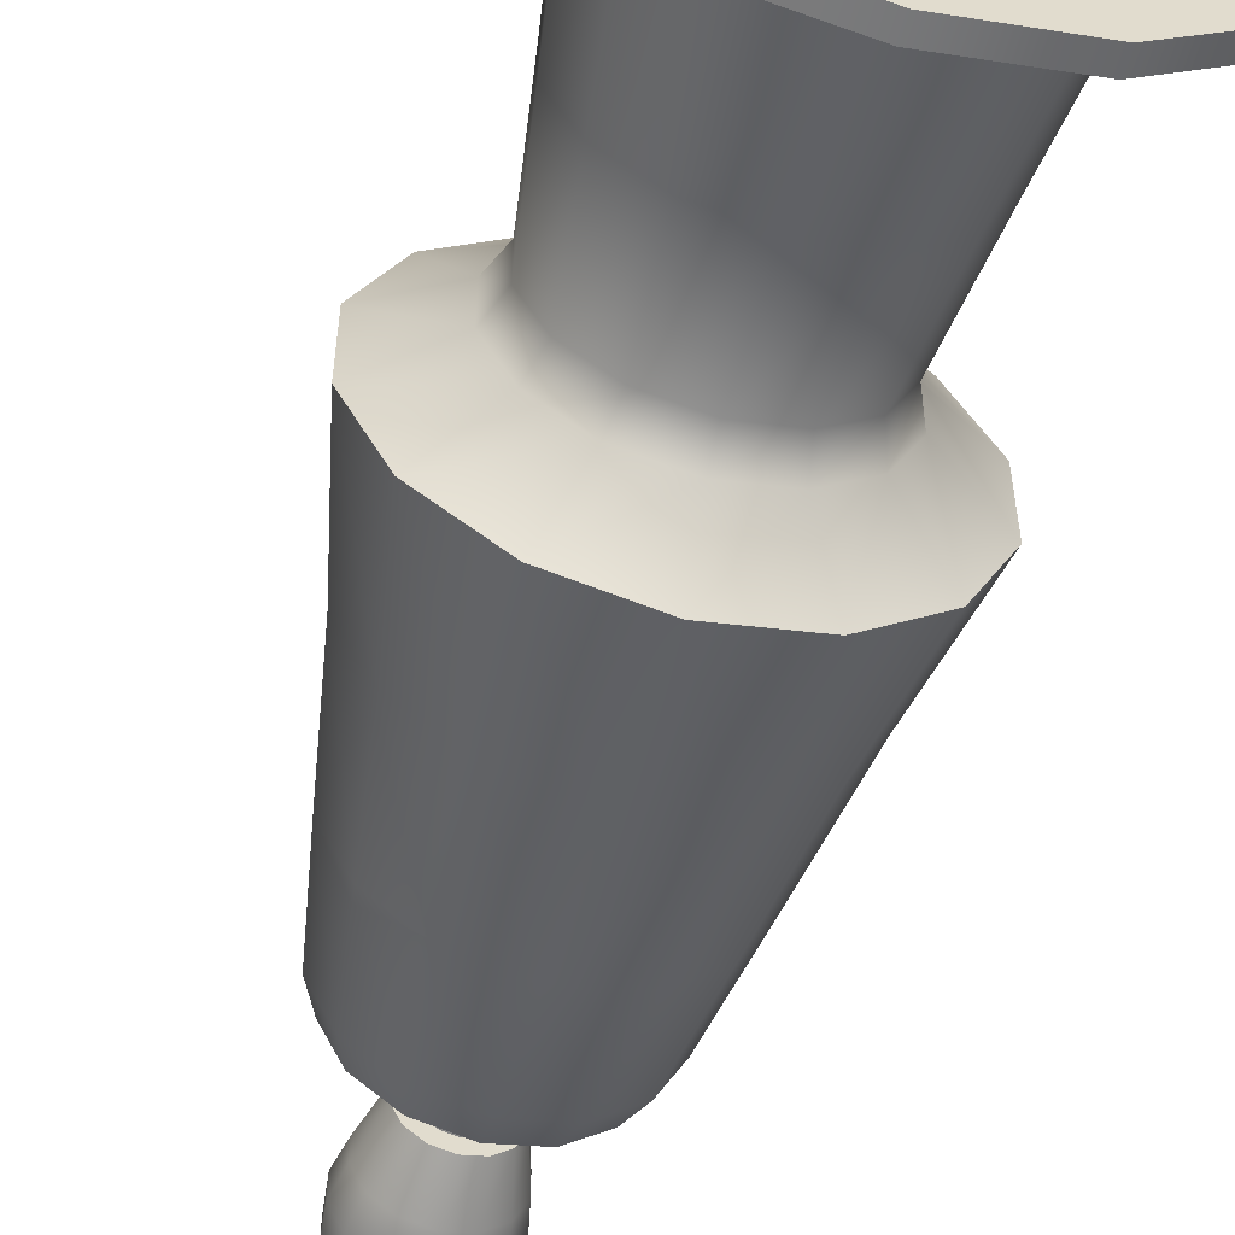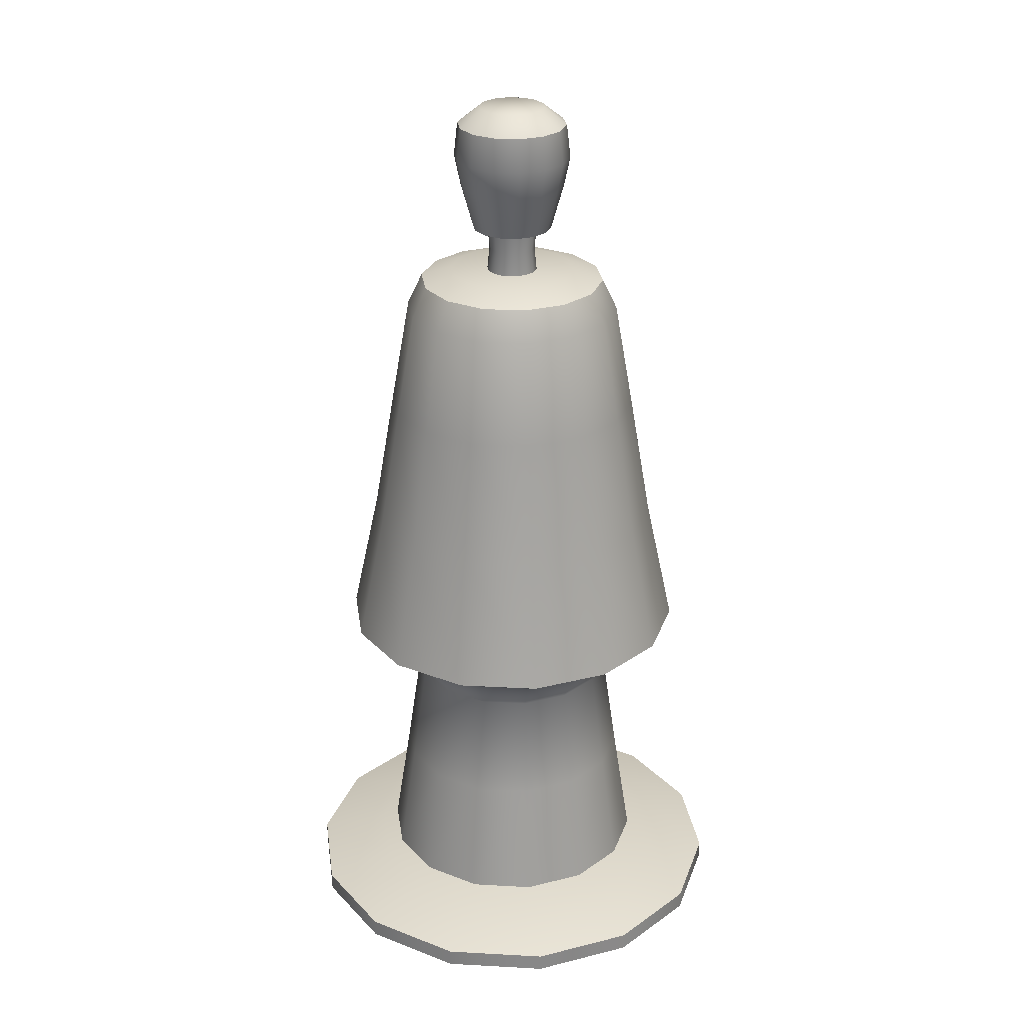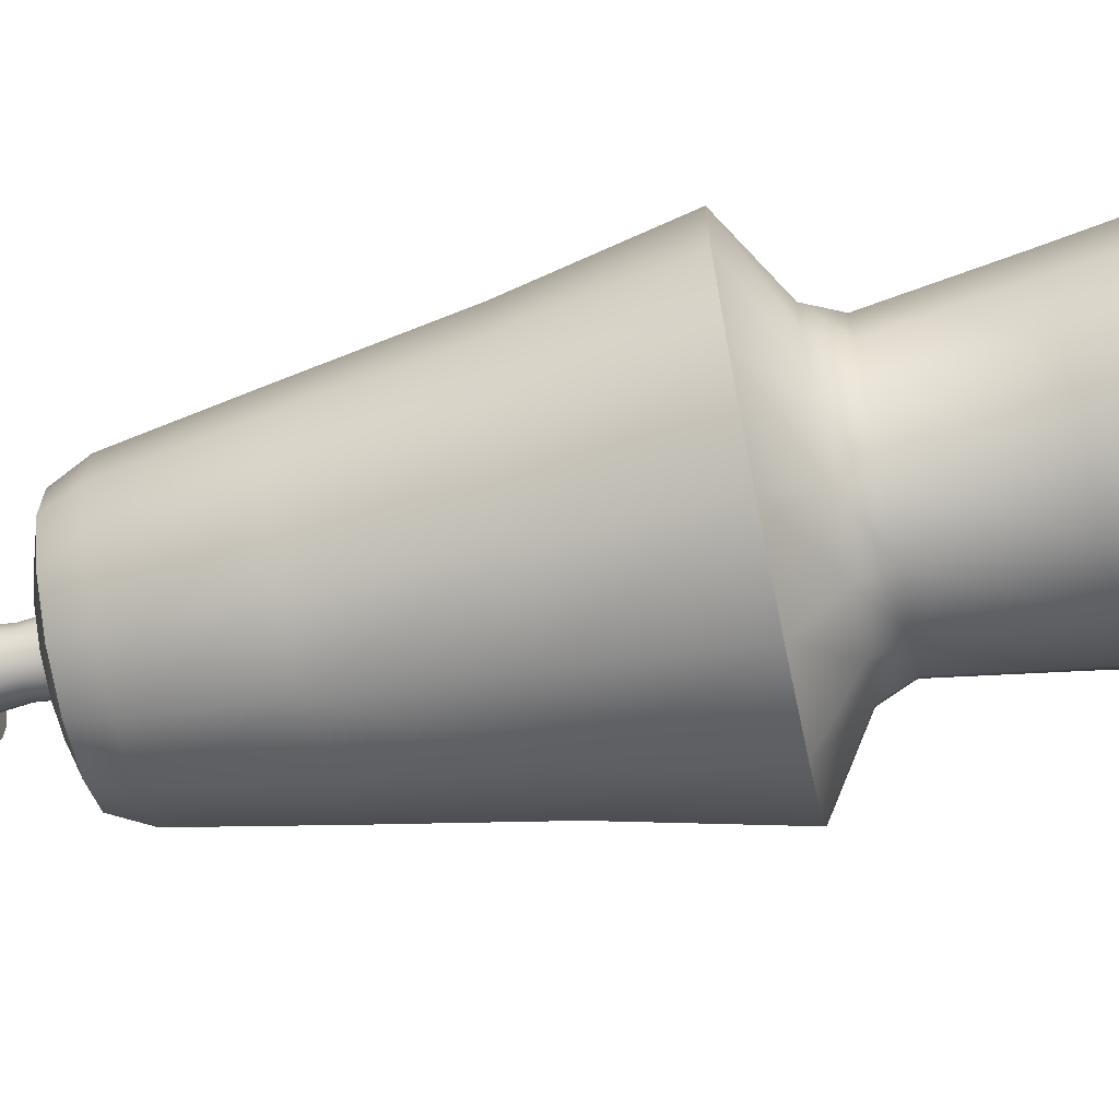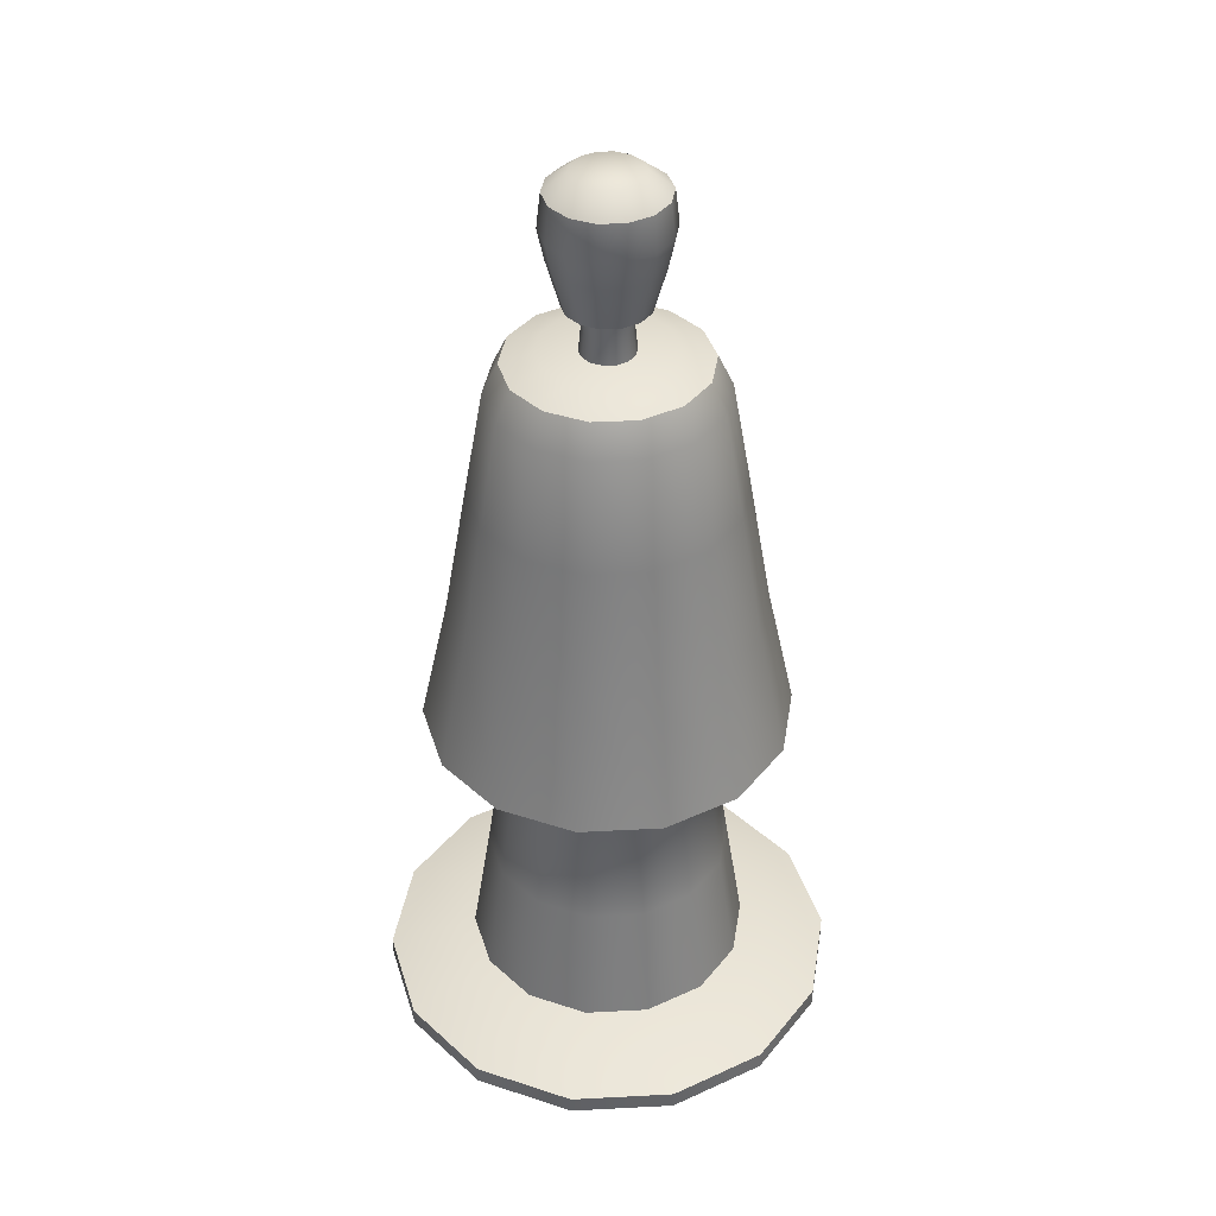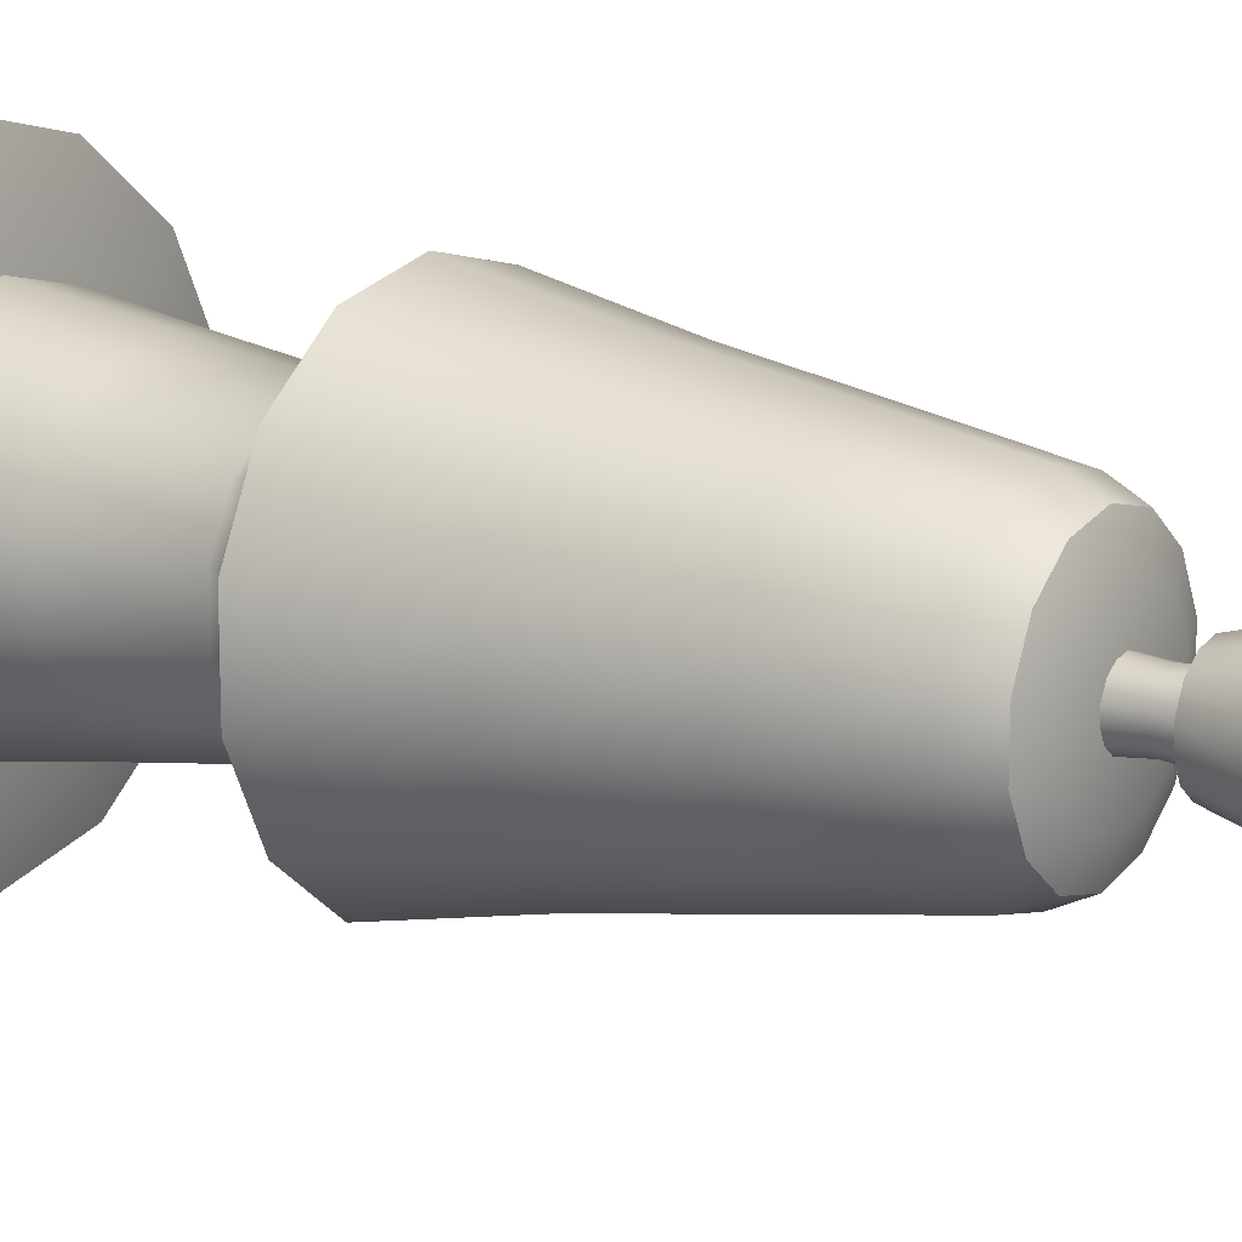
<metadata>
{"format":"obj","ext":"obj","renderer":"f3d","projection":"perspective","resolution":1024,"background":"white","views":[{"elev":-57.1,"azim":-15.1,"up":"+Z"},{"elev":27.5,"azim":-110.9,"up":"+Y"},{"elev":-68.6,"azim":-78.3,"up":"+Z"},{"elev":39.5,"azim":86.3,"up":"+Y"},{"elev":13.9,"azim":124.3,"up":"+Z"}]}
</metadata>
<code>
o human-tall
v -0.07931 1.412 -0.1647
v -0.1254 0.9039 -0.2604
v -0.1429 1.412 -0.114
v -0.2259 0.9039 -0.1802
v -0.1782 1.412 -0.04067
v -0.2817 0.9039 -0.06431
v -0.1782 1.412 0.04067
v -0.2817 0.9039 0.06431
v -0.1429 1.412 0.114
v -0.2259 0.9039 0.1802
v -0.07931 1.412 0.1647
v -0.1254 0.9039 0.2604
v -0 1.412 0.1828
v -0 0.9039 0.289
v 0.07931 1.412 0.1647
v 0.1254 0.9039 0.2604
v 0.1429 1.412 0.114
v 0.2259 0.9039 0.1802
v 0.1782 1.412 0.04067
v 0.2817 0.9039 0.06431
v 0.1782 1.412 -0.04067
v 0.2817 0.9039 -0.06431
v 0.1429 1.412 -0.114
v 0.2259 0.9039 -0.1802
v 0.07931 1.412 -0.1647
v 0.1254 0.9039 -0.2604
v -0 1.412 -0.1828
v -0 0.9039 -0.289
v -0.02295 1.398 -0.04765
v -0.04135 1.398 -0.03297
v -0.05156 1.398 -0.01177
v -0.05156 1.398 0.01177
v -0.04135 1.398 0.03297
v -0.02295 1.398 0.04765
v -0 1.398 0.05288
v 0.02295 1.398 0.04765
v 0.04135 1.398 0.03297
v 0.05156 1.398 0.01177
v 0.05156 1.398 -0.01177
v 0.04135 1.398 -0.03297
v 0.02295 1.398 -0.04765
v -0 1.398 -0.05288
v -0 1.555 -0.05288
v -0.02295 1.555 -0.04765
v -0.02295 1.555 0.04765
v -0 1.555 0.05288
v 0.02295 1.555 0.04765
v -0.04135 1.555 -0.03297
v 0.04135 1.555 0.03297
v -0.05156 1.555 0.01177
v -0.04135 1.555 0.03297
v 0.05156 1.555 0.01177
v 0.05156 1.555 -0.01177
v -0.05156 1.555 -0.01177
v 0.04135 1.555 -0.03297
v 0.02295 1.555 -0.04765
v -0.03374 1.519 -0.07007
v -0.06081 1.519 -0.04849
v -0.07582 1.519 -0.01731
v -0.07582 1.519 0.01731
v -0.06081 1.519 0.04849
v -0.03374 1.519 0.07007
v -0 1.519 0.07777
v 0.03374 1.519 0.07007
v 0.06081 1.519 0.04849
v 0.07582 1.519 0.01731
v 0.07582 1.519 -0.01731
v 0.06081 1.519 -0.04849
v 0.03374 1.519 -0.07007
v -0 1.519 -0.07777
v -0 1.76 -0.06369
v -0.02763 1.76 -0.05738
v -0.02763 1.76 0.05738
v -0 1.76 0.06369
v 0.02763 1.76 0.05738
v -0.04979 1.76 -0.03971
v 0.04979 1.76 0.03971
v -0.06209 1.76 0.01417
v -0.04979 1.76 0.03971
v 0.06209 1.76 0.01417
v 0.06209 1.76 -0.01417
v -0.06209 1.76 -0.01417
v 0.04979 1.76 -0.03971
v 0.02763 1.76 -0.05738
v -0.1296 0.069 -0.2691
v -0.1891 0.000889 -0.3928
v -0.2335 0.069 -0.1862
v -0.3408 0.000889 -0.2718
v -0.2912 0.069 -0.06646
v -0.425 0.000889 -0.097
v -0.2912 0.069 0.06646
v -0.425 0.000889 0.097
v -0.2335 0.069 0.1862
v -0.3408 0.000889 0.2718
v -0.1296 0.069 0.2691
v -0.1891 0.000889 0.3928
v -0 0.069 0.2987
v -0 0.000889 0.4359
v 0.1296 0.069 0.2691
v 0.1891 0.000889 0.3928
v 0.2335 0.069 0.1862
v 0.3408 0.000889 0.2718
v 0.2912 0.069 0.06646
v 0.425 0.000889 0.097
v 0.2912 0.069 -0.06646
v 0.425 0.000889 -0.097
v 0.2335 0.069 -0.1862
v 0.3408 0.000889 -0.2718
v 0.1296 0.069 -0.2691
v 0.1891 0.000889 -0.3928
v -0 0.069 -0.2987
v -0 0.000889 -0.4359
v -0 1.354 0.2107
v -0.09143 1.354 0.1898
v -0.2054 1.354 -0.04689
v -0 1.354 -0.2107
v 0.09143 1.354 -0.1898
v 0.1647 1.354 -0.1314
v -0.1647 1.354 0.1314
v 0.2054 1.354 -0.04689
v -0.1647 1.354 -0.1314
v 0.2054 1.354 0.04689
v 0.1647 1.354 0.1314
v -0.2054 1.354 0.04689
v 0.09143 1.354 0.1898
v -0.09143 1.354 -0.1898
v -0.149 0.6528 -0.3095
v -0 0.6528 -0.3435
v -0.3349 0.6528 0.07643
v -0.3349 0.6528 -0.07643
v 0.149 0.6528 0.3095
v -0 0.6528 0.3435
v 0.2685 0.6528 0.2142
v -0.2685 0.6528 -0.2142
v 0.3349 0.6528 0.07643
v -0.2685 0.6528 0.2142
v 0.3349 0.6528 -0.07643
v 0.2685 0.6528 -0.2142
v 0.149 0.6528 -0.3095
v -0.149 0.6528 0.3095
v -0.1005 0.3186 -0.2087
v 0 0.3186 -0.2317
v -0.2259 0.3186 0.05156
v -0.2259 0.3186 -0.05156
v 0.1005 0.3186 0.2087
v 0 0.3186 0.2317
v 0.1811 0.3186 0.1445
v -0.1811 0.3186 -0.1445
v 0.2259 0.3186 0.05156
v -0.1811 0.3186 0.1445
v 0.2259 0.3186 -0.05156
v 0.1811 0.3186 -0.1445
v 0.1005 0.3186 -0.2087
v -0.1005 0.3186 0.2087
v -0.1159 0.08775 -0.2408
v 0 0.08775 -0.2672
v -0.2605 0.08775 0.05946
v -0.2605 0.08775 -0.05946
v 0.1159 0.08775 0.2408
v 0 0.08775 0.2672
v 0.2089 0.08775 0.1666
v -0.2089 0.08775 -0.1666
v 0.2605 0.08775 0.05946
v -0.2089 0.08775 0.1666
v 0.2605 0.08775 -0.05946
v 0.2089 0.08775 -0.1666
v 0.1159 0.08775 -0.2408
v -0.1159 0.08775 0.2408
v -0 1.432 -0.1226
v -0.05318 1.432 -0.1104
v -0.05318 1.432 0.1104
v -0 1.432 0.1226
v 0.05318 1.432 0.1104
v -0.09583 1.432 -0.07642
v 0.09583 1.432 0.07642
v -0.1195 1.432 0.02727
v -0.09583 1.432 0.07642
v 0.1195 1.432 0.02727
v 0.1195 1.432 -0.02727
v -0.1195 1.432 -0.02727
v 0.09583 1.432 -0.07642
v 0.05318 1.432 -0.1104
v 0.1578 0.5256 -0.1259
v 0.1968 0.5256 -0.04492
v -0 0.5256 0.2019
v 0.1968 0.5256 0.04492
v -0 0.5256 -0.2019
v -0.1578 0.5256 -0.1259
v -0.08758 0.5256 0.1819
v 0.1578 0.5256 0.1259
v -0.1968 0.5256 -0.04492
v -0.1968 0.5256 0.04492
v 0.08758 0.5256 -0.1819
v -0.08758 0.5256 -0.1819
v -0.1578 0.5256 0.1259
v 0.08758 0.5256 0.1819
v -0 1.727 -0.1065
v -0.04623 1.727 -0.09599
v -0.04623 1.727 0.09599
v -0 1.727 0.1065
v 0.04623 1.727 0.09599
v -0.0833 1.727 -0.06643
v 0.0833 1.727 0.06643
v -0.1039 1.727 0.02371
v -0.0833 1.727 0.06643
v 0.1039 1.727 0.02371
v 0.1039 1.727 -0.02371
v -0.1039 1.727 -0.02371
v 0.0833 1.727 -0.06643
v 0.04623 1.727 -0.09599
v 0.111 1.662 0.02534
v 0.08904 1.662 0.07101
v 0.111 1.662 -0.02534
v -0.04941 1.662 -0.1026
v -0 1.662 -0.1139
v -0.111 1.662 -0.02534
v -0.08904 1.662 -0.07101
v -0 1.662 0.1139
v -0.04941 1.662 0.1026
v 0.08904 1.662 -0.07101
v 0.04941 1.662 0.1026
v -0.08904 1.662 0.07101
v 0.04941 1.662 -0.1026
v -0.111 1.662 0.02534
v 0.0798 1.605 0.06364
v -0 1.605 -0.1021
v -0.0798 1.605 -0.06364
v -0.04429 1.605 0.09196
v -0.0798 1.605 0.06364
v -0.09951 1.605 0.02271
v 0.09951 1.605 0.02271
v 0.09951 1.605 -0.02271
v -0.04429 1.605 -0.09196
v -0.09951 1.605 -0.02271
v -0 1.605 0.1021
v 0.0798 1.605 -0.06364
v 0.04429 1.605 0.09196
v 0.04429 1.605 -0.09196
v 0.04383 1.476 0.01
v 0.03515 1.476 0.02803
v 0.04383 1.476 -0.01
v -0.01951 1.476 -0.0405
v -0 1.476 -0.04496
v -0.04383 1.476 -0.01
v -0.03515 1.476 -0.02803
v -0 1.476 0.04496
v -0.01951 1.476 0.0405
v 0.03515 1.476 -0.02803
v 0.01951 1.476 0.0405
v -0.03515 1.476 0.02803
v 0.01951 1.476 -0.0405
v -0.04383 1.476 0.01
v -0 0.03452 -0.4359
v -0.1891 0.03452 -0.3928
v -0.1891 0.03452 0.3928
v -0 0.03452 0.4359
v 0.1891 0.03452 0.3928
v -0.3408 0.03452 -0.2718
v 0.3408 0.03452 0.2718
v -0.425 0.03452 0.097
v -0.3408 0.03452 0.2718
v 0.425 0.03452 0.097
v 0.425 0.03452 -0.097
v -0.425 0.03452 -0.097
v 0.3408 0.03452 -0.2718
v 0.1891 0.03452 -0.3928
v 0.09713 0.577 0.2017
v 0.175 0.577 0.1396
v -0.175 0.577 0.1396
v -0.09713 0.577 0.2017
v -0.09713 0.577 -0.2017
v -0.175 0.577 -0.1396
v 0.09713 0.577 -0.2017
v -0 0.577 -0.2239
v 0.2182 0.577 0.04981
v -0 0.577 0.2239
v -0.2182 0.577 0.04981
v 0.2182 0.577 -0.04981
v 0.175 0.577 -0.1396
v -0.2182 0.577 -0.04981
v -0 1.151 0.2466
v -0.107 1.151 0.2222
v -0.2404 1.151 -0.05488
v 0.107 1.151 -0.2222
v 0.1928 1.151 -0.1538
v -0.1928 1.151 0.1538
v 0.2404 1.151 -0.05488
v -0.1928 1.151 -0.1538
v 0.2404 1.151 0.05488
v 0.1928 1.151 0.1538
v -0.2404 1.151 0.05488
v 0.107 1.151 0.2222
v -0.107 1.151 -0.2222
v -0 1.151 -0.2466
f 126 1 27 116
f 122 19 17 123
f 15 17 175 173
f 120 21 19 122
f 114 11 9 119
f 121 3 1 126
f 16 292 281 14
f 118 23 21 120
f 113 13 11 114
f 115 5 3 121
f 117 25 23 118
f 125 15 13 113
f 124 7 5 115
f 116 27 25 117
f 123 17 15 125
f 119 9 7 124
f 32 31 30 29 42 41 40 39 38 37 36 35 34 33
f 50 51 45 46 47 49 52 53 55 56 43 44 48 54
f 240 239 52 49
f 239 241 53 52
f 243 242 44 43
f 245 244 54 48
f 247 246 46 45
f 241 248 55 53
f 246 249 47 46
f 250 247 45 51
f 242 245 48 44
f 248 251 56 55
f 249 240 49 47
f 251 243 43 56
f 252 250 51 50
f 244 252 50 54
f 60 59 58 57 70 69 68 67 66 65 64 63 62 61
f 78 79 73 74 75 77 80 81 83 84 71 72 76 82
f 212 211 206 203
f 211 213 207 206
f 215 214 198 197
f 217 216 208 202
f 219 218 200 199
f 213 220 209 207
f 218 221 201 200
f 222 219 199 205
f 214 217 202 198
f 220 223 210 209
f 221 212 203 201
f 223 215 197 210
f 224 222 205 204
f 216 224 204 208
f 86 254 253 112
f 104 262 259 102
f 91 93 95 97 99 101 103 105 107 109 111 85 87 89
f 106 263 262 104
f 96 255 261 94
f 88 258 254 86
f 94 92 90 88 86 112 110 108 106 104 102 100 98 96
f 108 265 263 106
f 98 256 255 96
f 90 264 258 88
f 110 266 265 108
f 100 257 256 98
f 92 260 264 90
f 112 253 266 110
f 102 259 257 100
f 94 261 260 92
f 16 131 133 18
f 26 139 128 28
f 22 137 138 24
f 18 133 135 20
f 24 138 139 26
f 6 130 129 8
f 12 140 132 14
f 8 129 136 10
f 12 10 136 140
f 291 124 115 283
f 286 119 124 291
f 20 135 137 22
f 14 132 131 16
f 2 127 134 4
f 190 196 145 147
f 282 114 119 286
f 294 116 117 284
f 288 121 126 293
f 290 123 125 292
f 285 118 120 287
f 281 113 114 282
f 283 115 121 288
f 293 126 116 294
f 284 117 118 285
f 289 122 123 290
f 292 125 113 281
f 287 120 122 289
f 142 153 167 156
f 189 195 150 154
f 188 194 141 148
f 187 193 153 142
f 186 190 147 149
f 185 189 154 146
f 195 192 143 150
f 184 186 149 151
f 194 187 142 141
f 183 184 151 152
f 192 191 144 143
f 191 188 148 144
f 196 185 146 145
f 193 183 152 153
f 164 157 158 162 155 156 167 166 165 163 161 159 160 168
f 149 147 161 163
f 146 154 168 160
f 150 143 157 164
f 151 149 163 165
f 141 142 156 155
f 152 151 165 166
f 143 144 158 157
f 144 148 162 158
f 145 146 160 159
f 153 152 166 167
f 147 145 159 161
f 154 150 164 168
f 148 141 155 162
f 176 177 171 172 173 175 178 179 181 182 169 170 174 180
f 21 23 181 179
f 13 15 173 172
f 19 21 179 178
f 7 9 177 176
f 9 11 171 177
f 25 27 169 182
f 1 3 174 170
f 3 5 180 174
f 5 7 176 180
f 27 1 170 169
f 17 19 178 175
f 23 25 182 181
f 11 13 172 171
f 4 134 130 6
f 20 289 290 18
f 26 284 285 24
f 2 293 294 28
f 6 283 288 4
f 14 281 282 12
f 24 285 287 22
f 18 290 292 16
f 4 288 293 2
f 294 284 26 28
f 12 282 286 10
f 10 286 291 8
f 8 291 283 6
f 273 279 183 193
f 72 71 197 198
f 74 73 199 200
f 75 74 200 201
f 76 72 198 202
f 77 75 201 203
f 79 78 204 205
f 80 77 203 206
f 81 80 206 207
f 82 76 202 208
f 83 81 207 209
f 73 79 205 199
f 84 83 209 210
f 71 84 210 197
f 78 82 208 204
f 234 230 224 216
f 230 229 222 224
f 238 226 215 223
f 237 225 212 221
f 236 238 223 220
f 233 227 217 214
f 229 228 219 222
f 235 237 221 218
f 232 236 220 213
f 228 235 218 219
f 227 234 216 217
f 226 233 214 215
f 231 232 213 211
f 225 231 211 212
f 65 66 231 225
f 66 67 232 231
f 70 57 233 226
f 58 59 234 227
f 62 63 235 228
f 67 68 236 232
f 63 64 237 235
f 61 62 228 229
f 57 58 227 233
f 68 69 238 236
f 64 65 225 237
f 69 70 226 238
f 60 61 229 230
f 59 60 230 234
f 31 32 252 244
f 32 33 250 252
f 41 42 243 251
f 36 37 240 249
f 40 41 251 248
f 29 30 245 242
f 33 34 247 250
f 35 36 249 246
f 39 40 248 241
f 34 35 246 247
f 30 31 244 245
f 42 29 242 243
f 38 39 241 239
f 37 38 239 240
f 85 111 253 254
f 97 95 255 256
f 99 97 256 257
f 87 85 254 258
f 101 99 257 259
f 93 91 260 261
f 103 101 259 262
f 105 103 262 263
f 89 87 258 264
f 107 105 263 265
f 95 93 261 255
f 109 107 265 266
f 111 109 266 253
f 91 89 264 260
f 139 138 279 273
f 131 132 276 267
f 130 134 272 280
f 129 130 280 277
f 138 137 278 279
f 127 128 274 271
f 137 135 275 278
f 136 129 277 269
f 132 140 270 276
f 135 133 268 275
f 128 139 273 274
f 134 127 271 272
f 140 136 269 270
f 133 131 267 268
f 267 276 185 196
f 280 272 188 191
f 277 280 191 192
f 279 278 184 183
f 271 274 187 194
f 278 275 186 184
f 269 277 192 195
f 276 270 189 185
f 275 268 190 186
f 274 273 193 187
f 272 271 194 188
f 270 269 195 189
f 268 267 196 190
f 28 128 127 2
f 22 287 289 20

</code>
